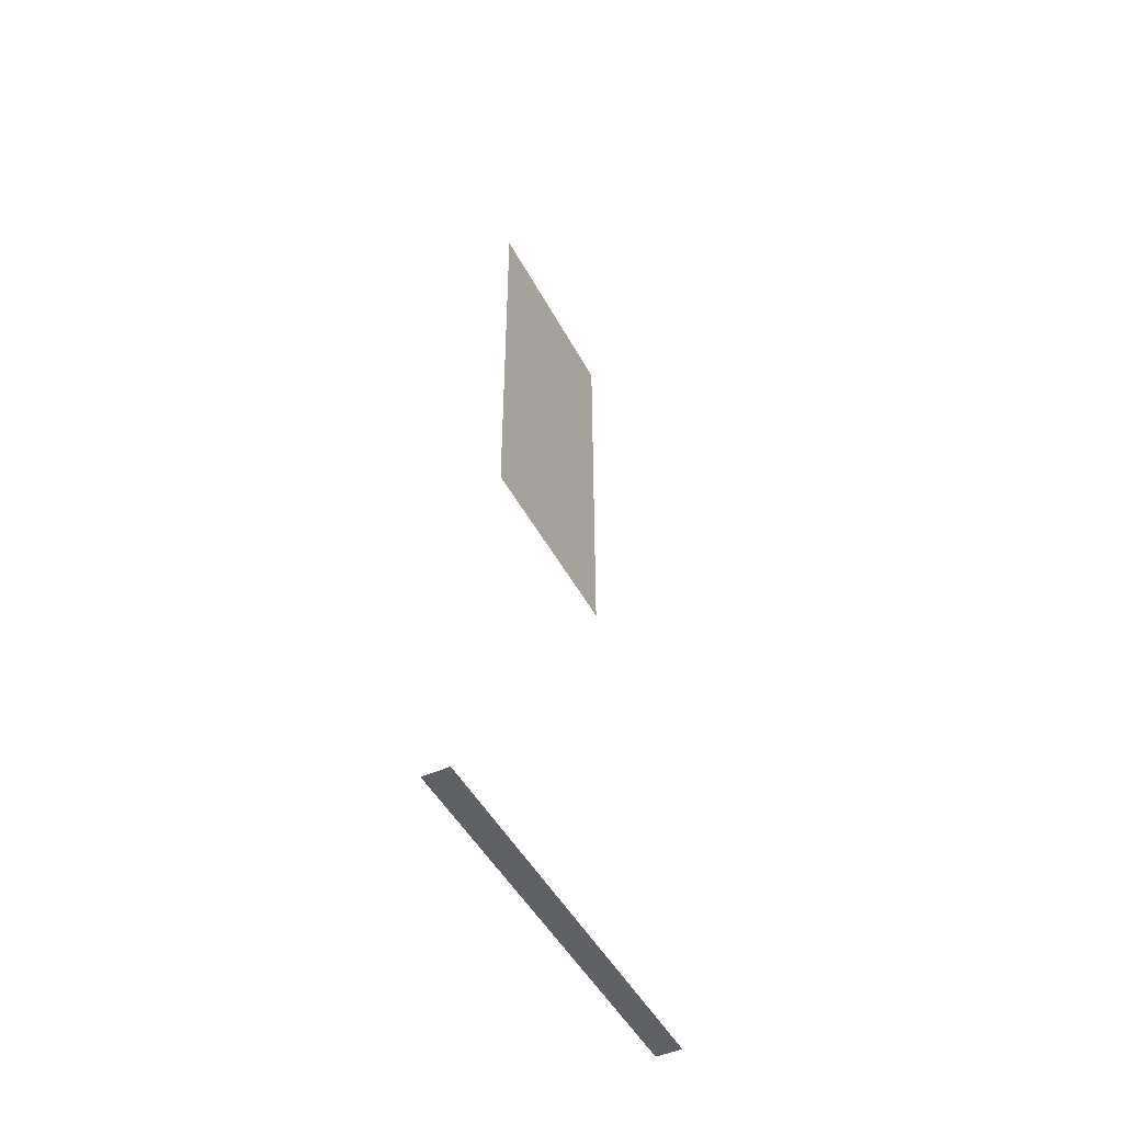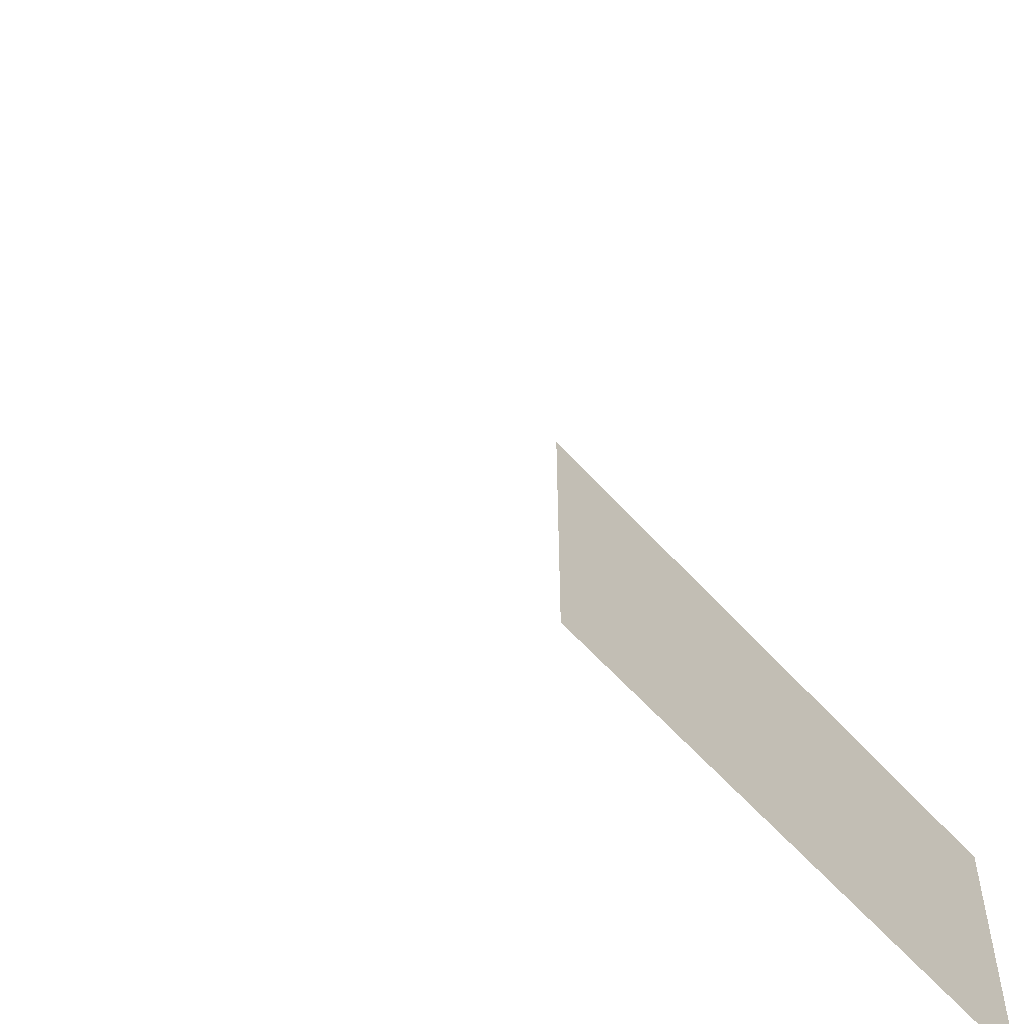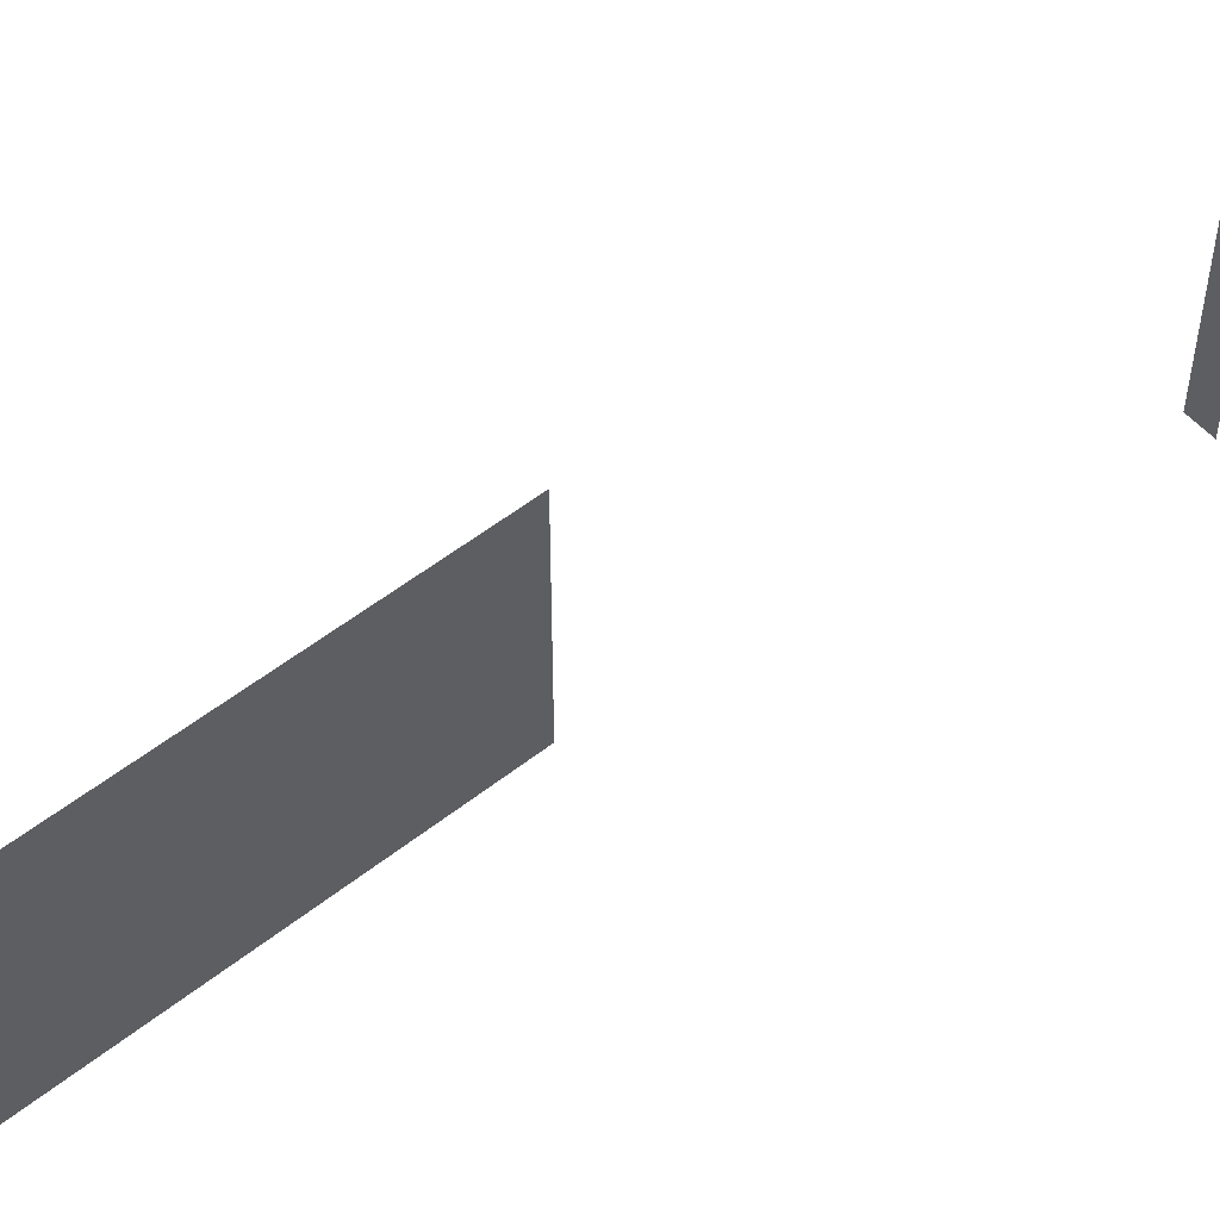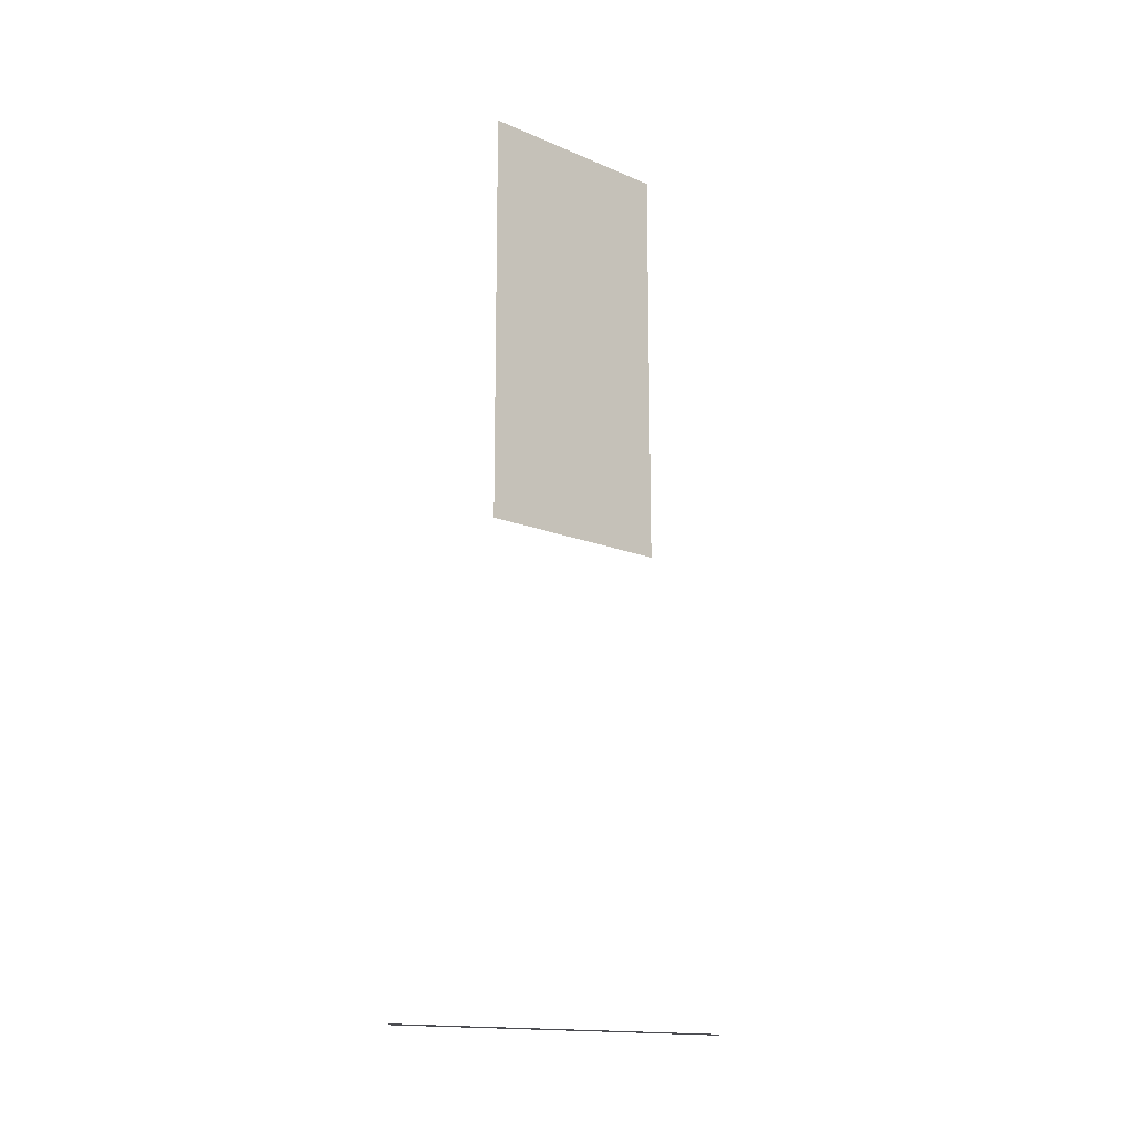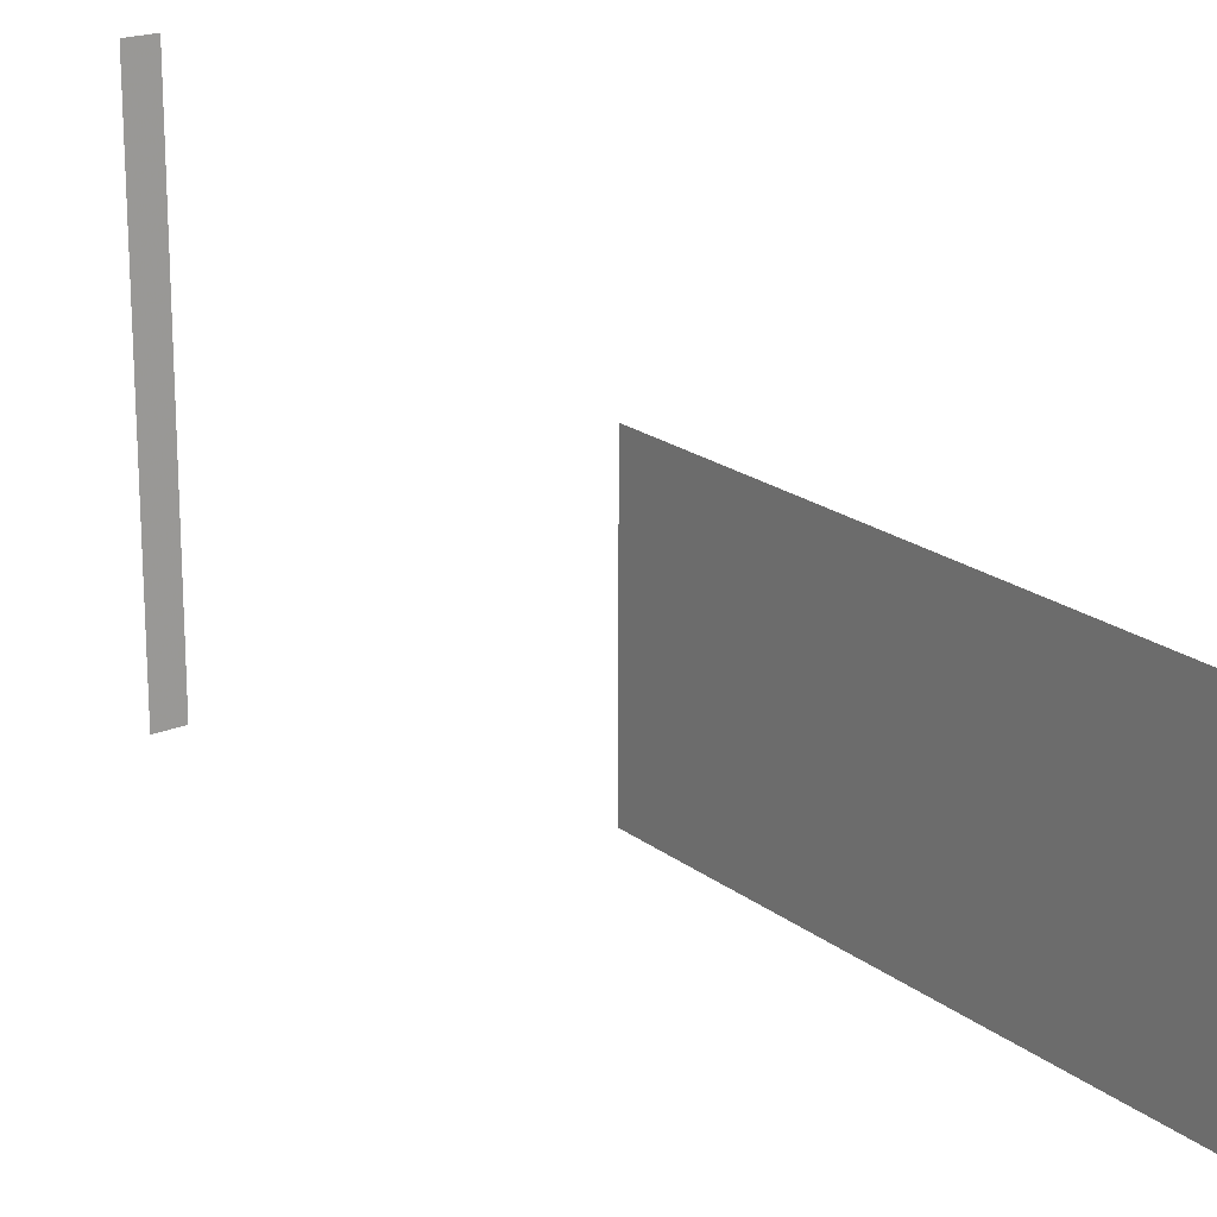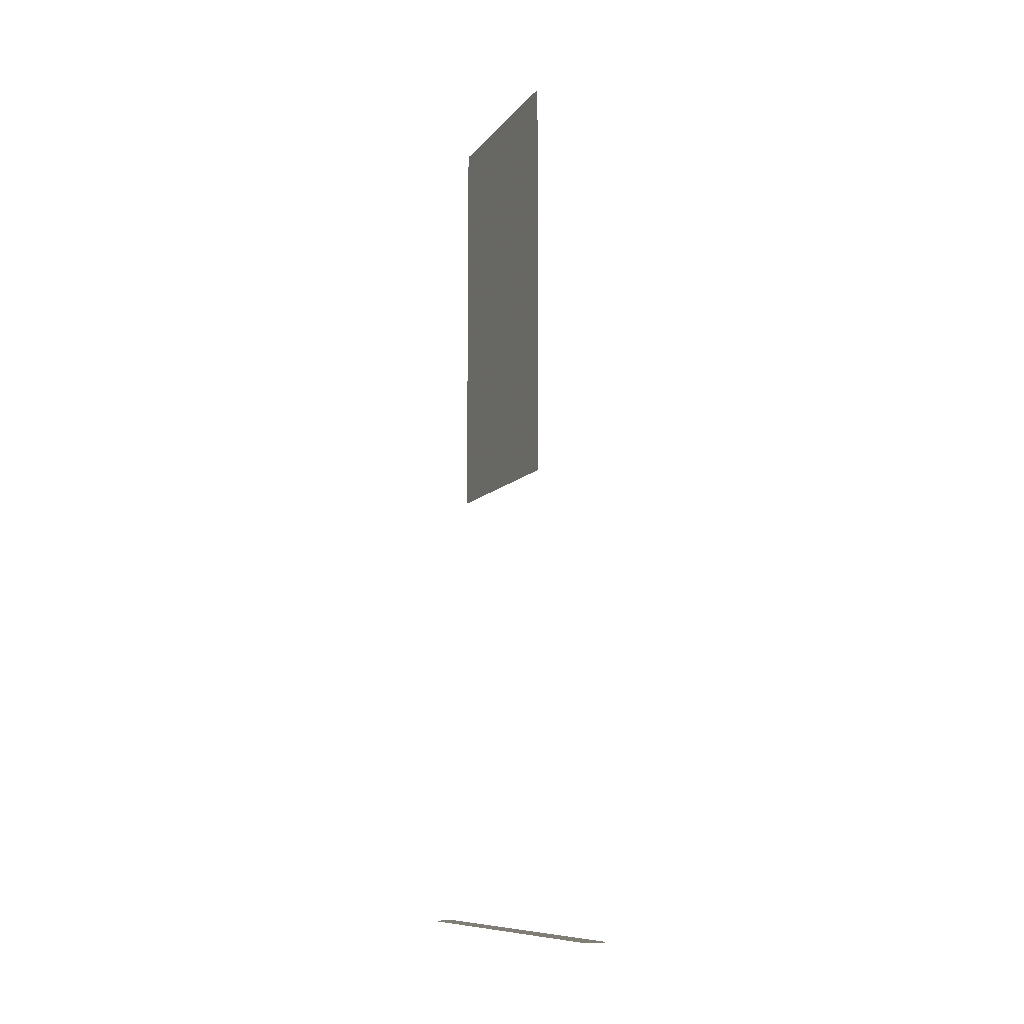
<metadata>
{"format":"obj","ext":"obj","renderer":"f3d","projection":"perspective","resolution":1024,"background":"white","views":[{"elev":-48.0,"azim":27.1,"up":"+Z"},{"elev":-60.1,"azim":-138.3,"up":"+Y"},{"elev":53.6,"azim":49.9,"up":"+Y"},{"elev":-15.5,"azim":-132.0,"up":"+Z"},{"elev":20.2,"azim":-36.1,"up":"+Y"},{"elev":-10.2,"azim":-22.2,"up":"+Z"}]}
</metadata>
<code>
v 0.005188 45 -3132
v 0.005188 -83 -3132
v 8.005 -83 -3132
v 8.005 45 -3132
v 0.005188 45 -3132
v 8.005 -83 -3132
v 0.003906 -51 -2988
v 0.003906 13 -2988
v 0.003906 13 -2860
v 0.003906 -51 -2860
v 0.003906 -51 -2988
v 0.003906 13 -2860
f 1 2 3
f 4 5 6
f 7 8 9
f 10 11 12

</code>
